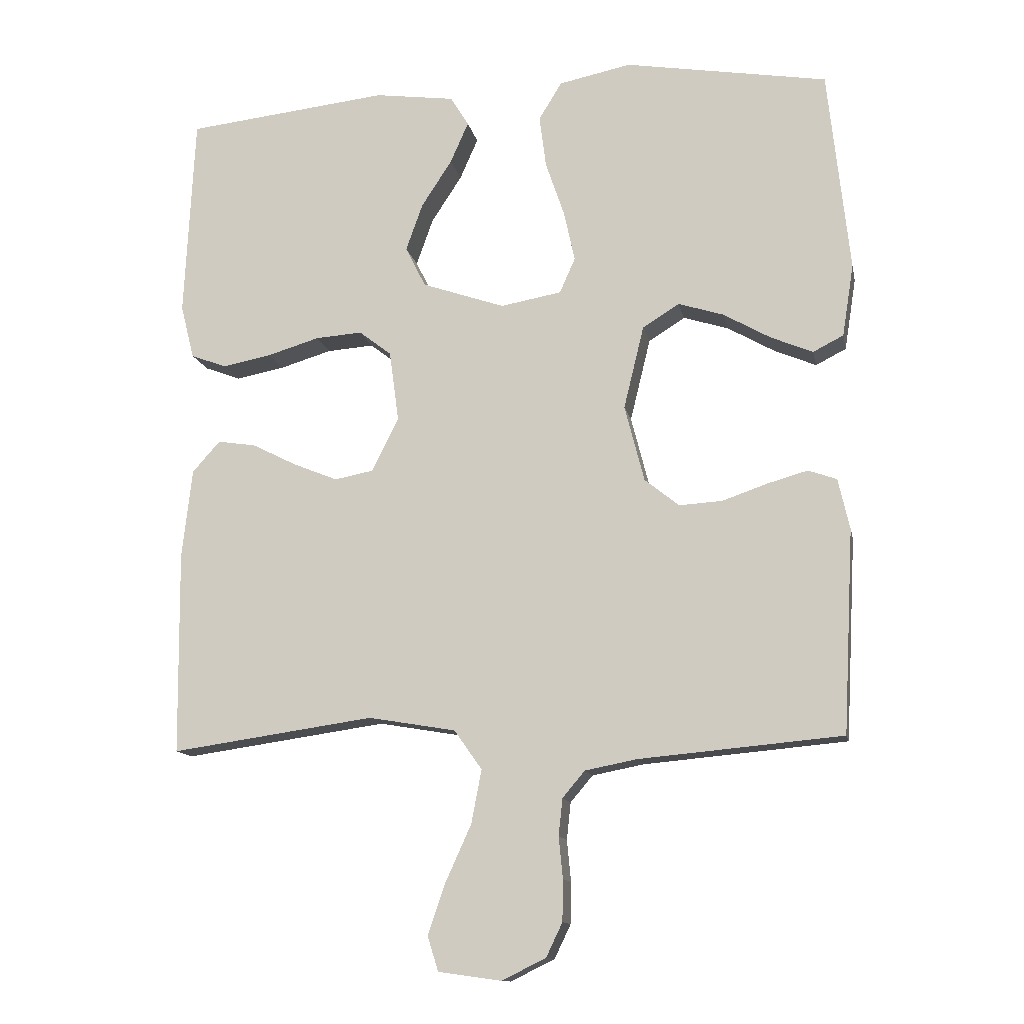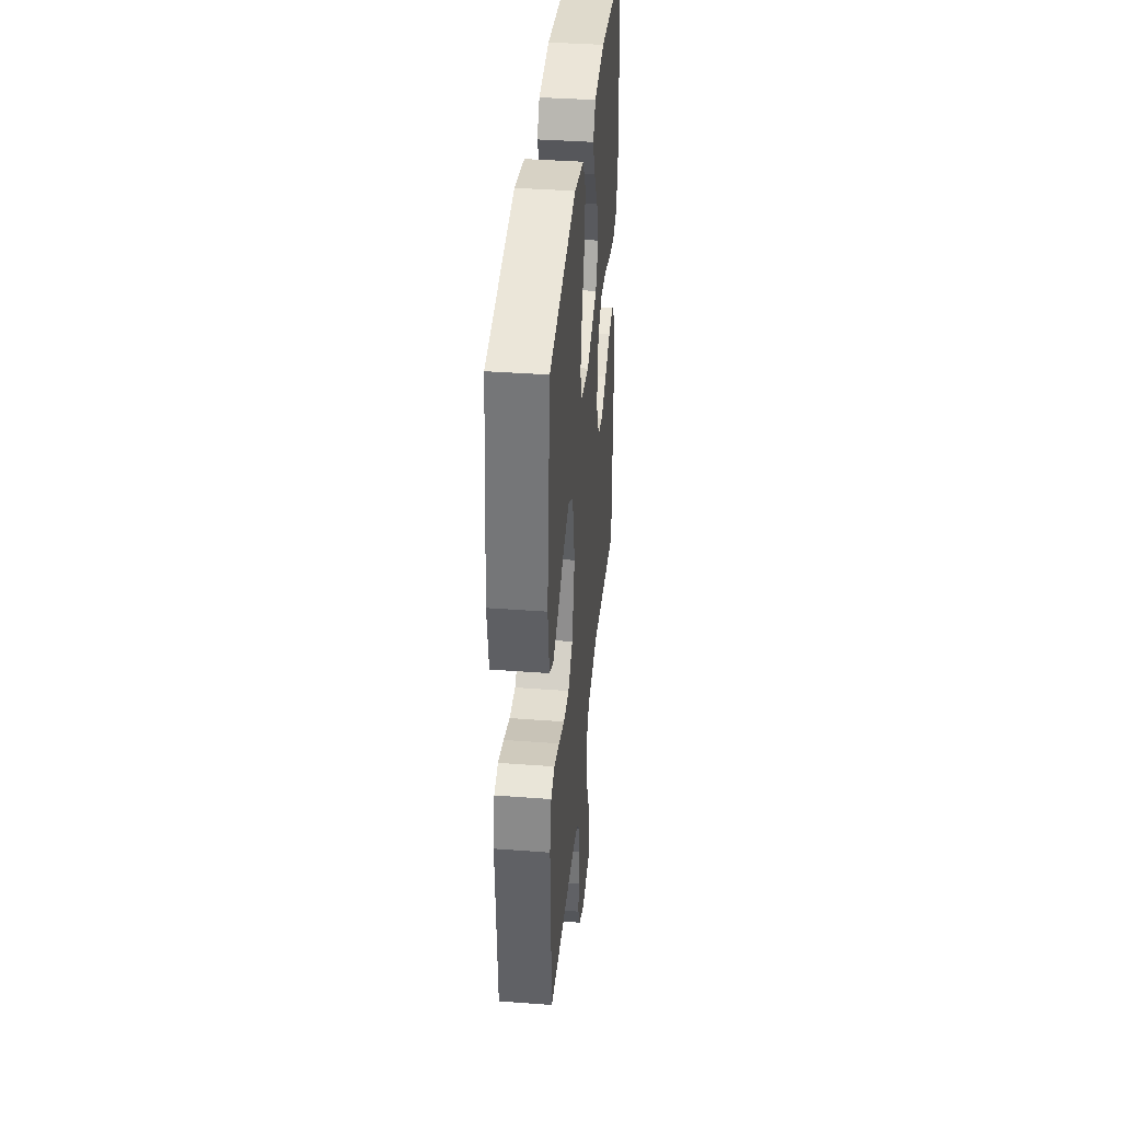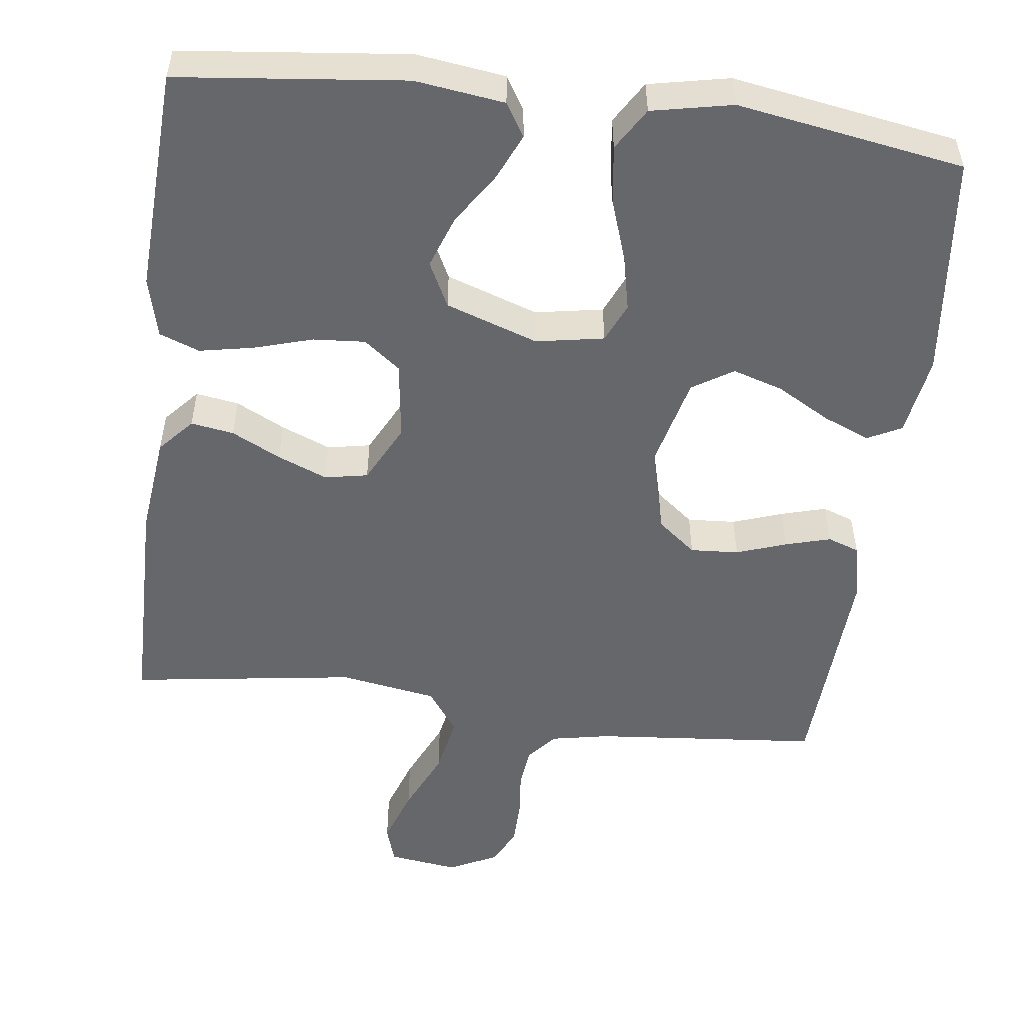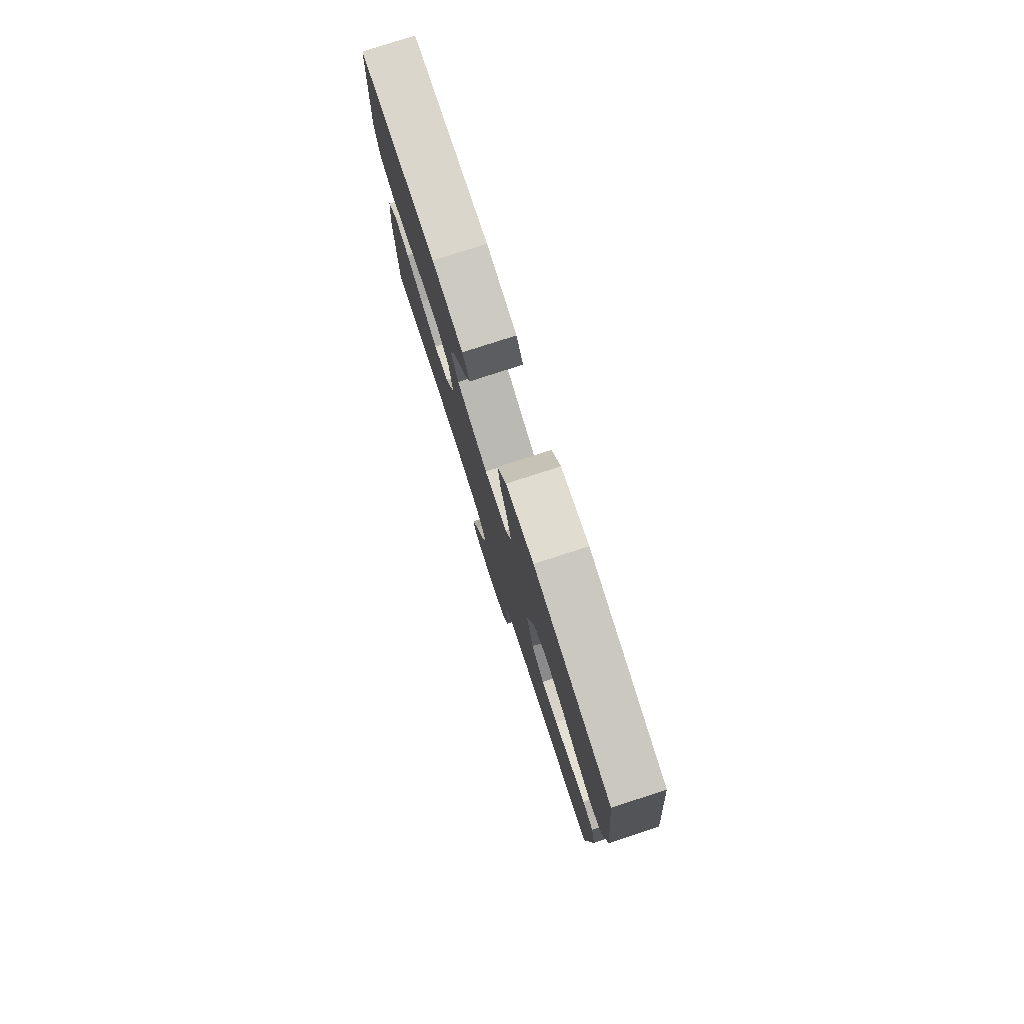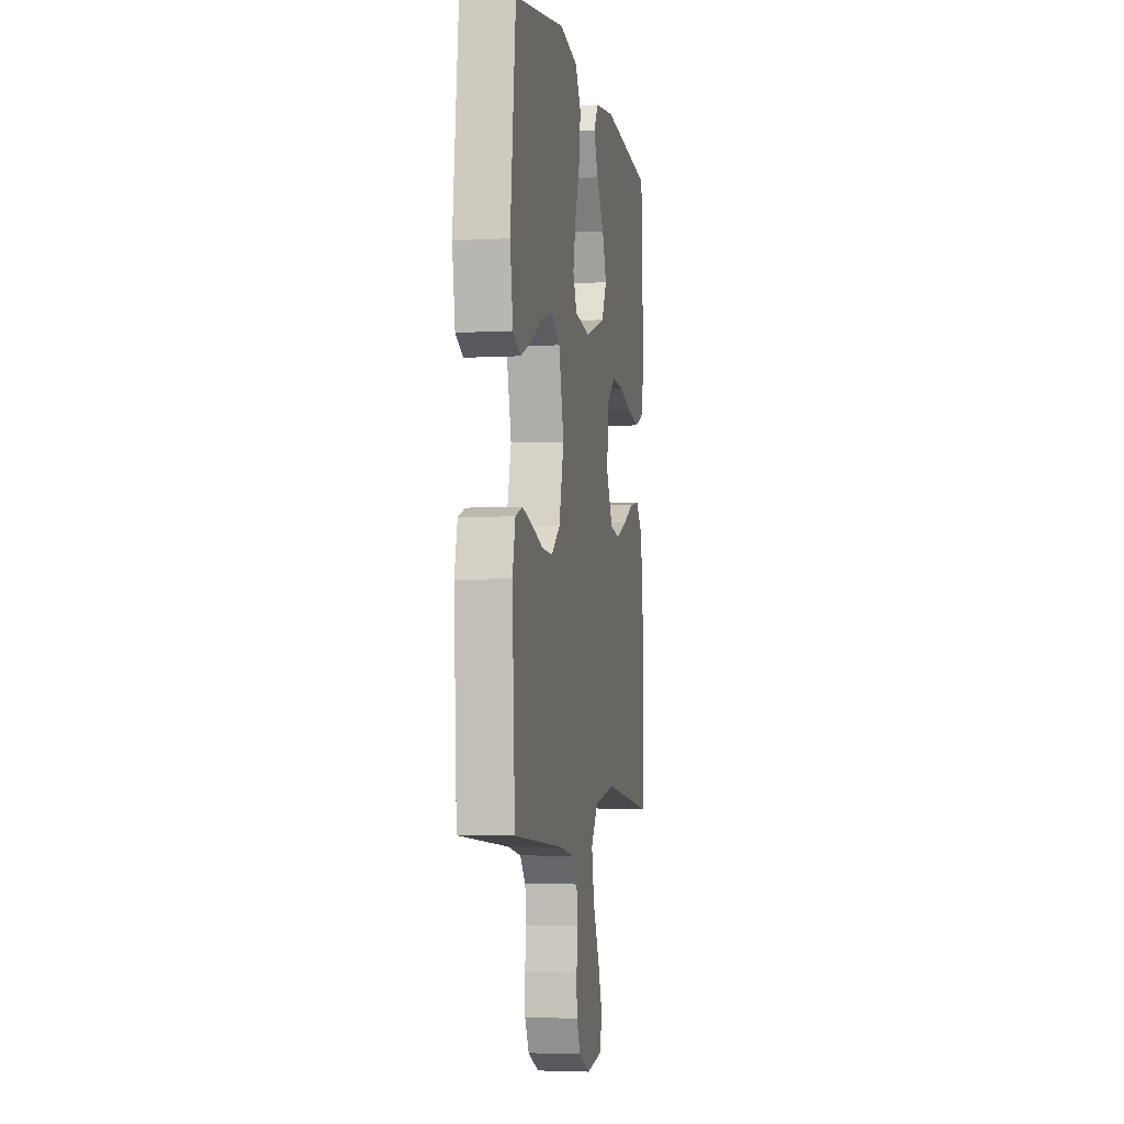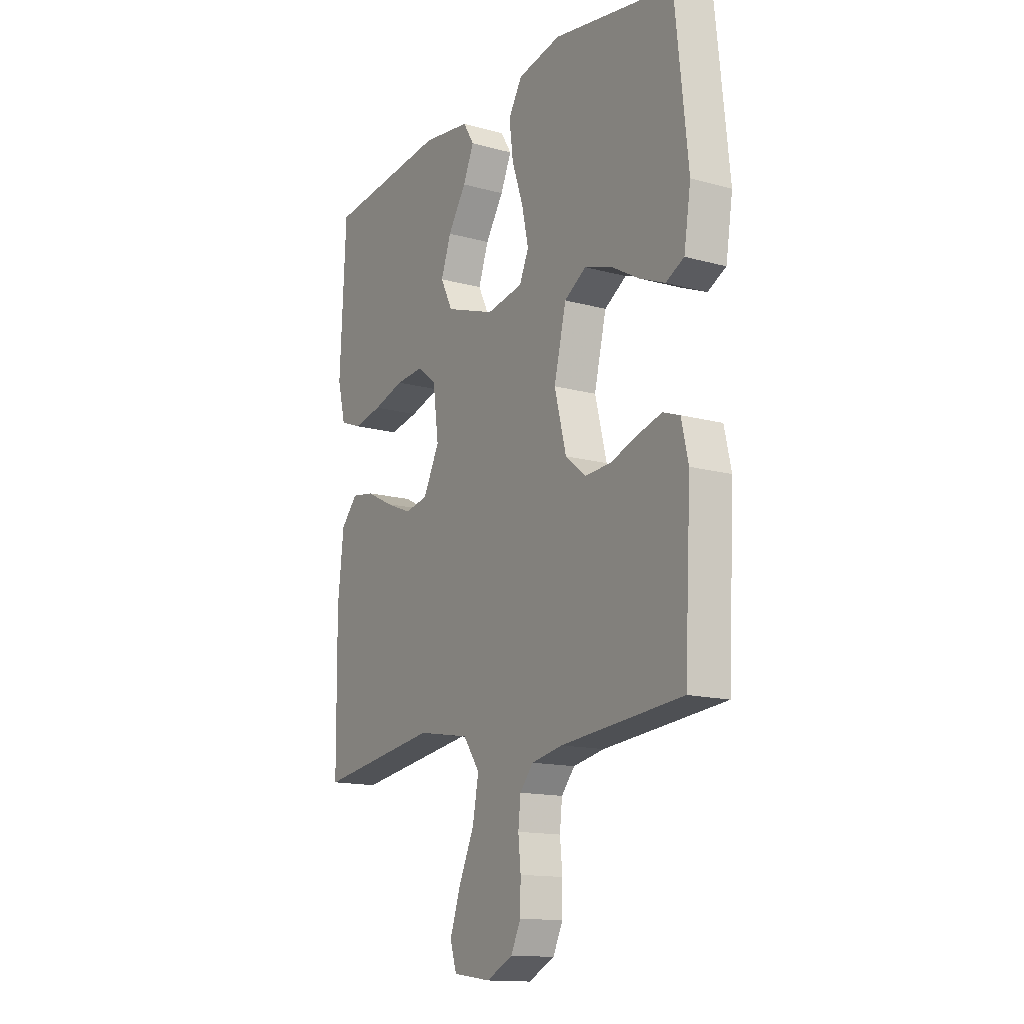
<metadata>
{"format":"obj","ext":"obj","renderer":"f3d","projection":"perspective","resolution":1024,"background":"white","views":[{"elev":-12.7,"azim":11.2,"up":"+Z"},{"elev":38.6,"azim":95.4,"up":"+Z"},{"elev":-52.0,"azim":-7.2,"up":"+Y"},{"elev":79.4,"azim":72.1,"up":"+Z"},{"elev":-4.0,"azim":100.5,"up":"+Z"},{"elev":-14.4,"azim":58.9,"up":"+Z"}]}
</metadata>
<code>
v -0.5 0.07 0.5
v -0.2 0.07 0.533
v -0.082 0.07 0.517
v -0.055 0.07 0.473
v -0.082 0.07 0.412
v -0.127 0.07 0.343
v -0.152 0.07 0.273
v -0.122 0.07 0.213
v 0 0.07 0.171
v 0.09 0.07 0.187
v 0.113 0.07 0.239
v 0.097 0.07 0.313
v 0.069 0.07 0.395
v 0.059 0.07 0.472
v 0.093 0.07 0.528
v 0.2 0.07 0.55
v 0.5 0.07 0.5
v 0.532 0.07 0.2
v 0.515 0.07 0.093
v 0.47 0.07 0.07
v 0.408 0.07 0.096
v 0.338 0.07 0.136
v 0.271 0.07 0.157
v 0.217 0.07 0.123
v 0.187 0.07 0
v 0.216 0.07 -0.113
v 0.267 0.07 -0.154
v 0.331 0.07 -0.15
v 0.397 0.07 -0.127
v 0.457 0.07 -0.11
v 0.499 0.07 -0.125
v 0.516 0.07 -0.2
v 0.5 0.07 -0.5
v 0.2 0.07 -0.527
v 0.123 0.07 -0.542
v 0.09 0.07 -0.581
v 0.084 0.07 -0.636
v 0.09 0.07 -0.697
v 0.089 0.07 -0.758
v 0.065 0.07 -0.808
v 0 0.07 -0.84
v -0.093 0.07 -0.827
v -0.109 0.07 -0.776
v -0.083 0.07 -0.7
v -0.045 0.07 -0.616
v -0.03 0.07 -0.537
v -0.071 0.07 -0.479
v -0.2 0.07 -0.457
v -0.5 0.07 -0.5
v -0.503 0.07 -0.2
v -0.488 0.07 -0.067
v -0.447 0.07 -0.021
v -0.39 0.07 -0.03
v -0.325 0.07 -0.063
v -0.259 0.07 -0.09
v -0.202 0.07 -0.079
v -0.162 0.07 0
v -0.176 0.07 0.105
v -0.224 0.07 0.142
v -0.293 0.07 0.137
v -0.37 0.07 0.114
v -0.442 0.07 0.1
v -0.495 0.07 0.12
v -0.515 0.07 0.2
v -0.5 0 0.5
v -0.2 0 0.533
v -0.082 0 0.517
v -0.055 0 0.473
v -0.082 0 0.412
v -0.127 0 0.343
v -0.152 0 0.273
v -0.122 0 0.213
v 0 0 0.171
v 0.09 0 0.187
v 0.113 0 0.239
v 0.097 0 0.313
v 0.069 0 0.395
v 0.059 0 0.472
v 0.093 0 0.528
v 0.2 0 0.55
v 0.5 0 0.5
v 0.532 0 0.2
v 0.515 0 0.093
v 0.47 0 0.07
v 0.408 0 0.096
v 0.338 0 0.136
v 0.271 0 0.157
v 0.217 0 0.123
v 0.187 0 0
v 0.216 0 -0.113
v 0.267 0 -0.154
v 0.331 0 -0.15
v 0.397 0 -0.127
v 0.457 0 -0.11
v 0.499 0 -0.125
v 0.516 0 -0.2
v 0.5 0 -0.5
v 0.2 0 -0.527
v 0.123 0 -0.542
v 0.09 0 -0.581
v 0.084 0 -0.636
v 0.09 0 -0.697
v 0.089 0 -0.758
v 0.065 0 -0.808
v 0 0 -0.84
v -0.093 0 -0.827
v -0.109 0 -0.776
v -0.083 0 -0.7
v -0.045 0 -0.616
v -0.03 0 -0.537
v -0.071 0 -0.479
v -0.2 0 -0.457
v -0.5 0 -0.5
v -0.503 0 -0.2
v -0.488 0 -0.067
v -0.447 0 -0.021
v -0.39 0 -0.03
v -0.325 0 -0.063
v -0.259 0 -0.09
v -0.202 0 -0.079
v -0.162 0 0
v -0.176 0 0.105
v -0.224 0 0.142
v -0.293 0 0.137
v -0.37 0 0.114
v -0.442 0 0.1
v -0.495 0 0.12
v -0.515 0 0.2
f 4 5 6
f 3 4 6
f 2 3 6
f 1 2 6
f 64 1 6
f 63 64 6
f 62 63 6
f 61 62 6
f 60 61 6
f 59 60 6 7
f 58 59 7 8
f 57 58 8 9
f 56 57 9 10
f 52 53 54
f 51 52 54
f 50 51 54
f 49 50 54
f 48 49 54
f 47 48 54 55
f 46 47 55 56
f 43 44 45
f 42 43 45
f 41 42 45
f 40 41 45
f 39 40 45
f 38 39 45
f 37 38 45
f 36 37 45 46
f 46 56 10
f 36 46 10
f 35 36 10
f 32 33 34
f 31 32 34
f 30 31 34
f 29 30 34
f 28 29 34
f 27 28 34 35
f 20 21 22
f 19 20 22
f 18 19 22
f 17 18 22
f 16 17 22
f 15 16 22
f 14 15 22
f 13 14 22
f 12 13 22
f 11 12 22 23
f 10 11 23 24
f 26 27 35
f 25 26 35 10
f 10 24 25
f 70 69 68
f 70 68 67
f 70 67 66
f 70 66 65
f 70 65 128
f 70 128 127
f 70 127 126
f 70 126 125
f 70 125 124
f 71 70 124 123
f 72 71 123 122
f 73 72 122 121
f 74 73 121 120
f 118 117 116
f 118 116 115
f 118 115 114
f 118 114 113
f 118 113 112
f 119 118 112 111
f 120 119 111 110
f 109 108 107
f 109 107 106
f 109 106 105
f 109 105 104
f 109 104 103
f 109 103 102
f 109 102 101
f 110 109 101 100
f 74 120 110
f 74 110 100
f 74 100 99
f 98 97 96
f 98 96 95
f 98 95 94
f 98 94 93
f 98 93 92
f 99 98 92 91
f 86 85 84
f 86 84 83
f 86 83 82
f 86 82 81
f 86 81 80
f 86 80 79
f 86 79 78
f 86 78 77
f 86 77 76
f 87 86 76 75
f 88 87 75 74
f 99 91 90
f 74 99 90 89
f 89 88 74
f 1 65 66 2
f 2 66 67 3
f 3 67 68 4
f 4 68 69 5
f 5 69 70 6
f 6 70 71 7
f 7 71 72 8
f 8 72 73 9
f 9 73 74 10
f 10 74 75 11
f 11 75 76 12
f 12 76 77 13
f 13 77 78 14
f 14 78 79 15
f 15 79 80 16
f 16 80 81 17
f 17 81 82 18
f 18 82 83 19
f 19 83 84 20
f 20 84 85 21
f 21 85 86 22
f 22 86 87 23
f 23 87 88 24
f 24 88 89 25
f 25 89 90 26
f 26 90 91 27
f 27 91 92 28
f 28 92 93 29
f 29 93 94 30
f 30 94 95 31
f 31 95 96 32
f 32 96 97 33
f 33 97 98 34
f 34 98 99 35
f 35 99 100 36
f 36 100 101 37
f 37 101 102 38
f 38 102 103 39
f 39 103 104 40
f 40 104 105 41
f 41 105 106 42
f 42 106 107 43
f 43 107 108 44
f 44 108 109 45
f 45 109 110 46
f 46 110 111 47
f 47 111 112 48
f 48 112 113 49
f 49 113 114 50
f 50 114 115 51
f 51 115 116 52
f 52 116 117 53
f 53 117 118 54
f 54 118 119 55
f 55 119 120 56
f 56 120 121 57
f 57 121 122 58
f 58 122 123 59
f 59 123 124 60
f 60 124 125 61
f 61 125 126 62
f 62 126 127 63
f 63 127 128 64
f 64 128 65 1

</code>
